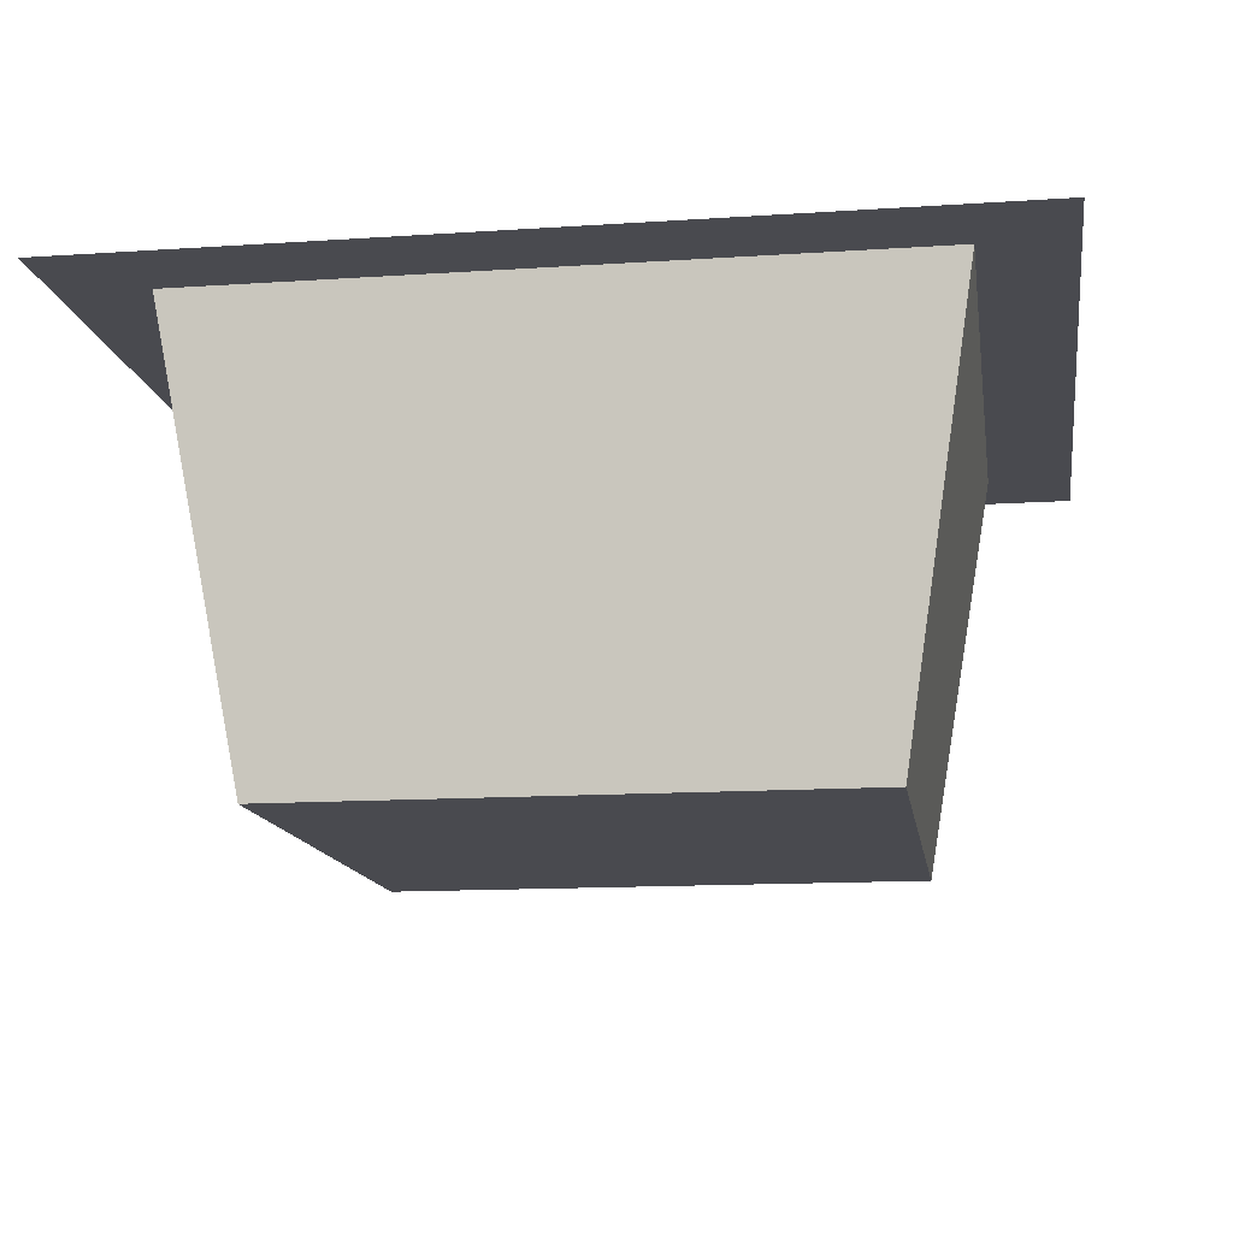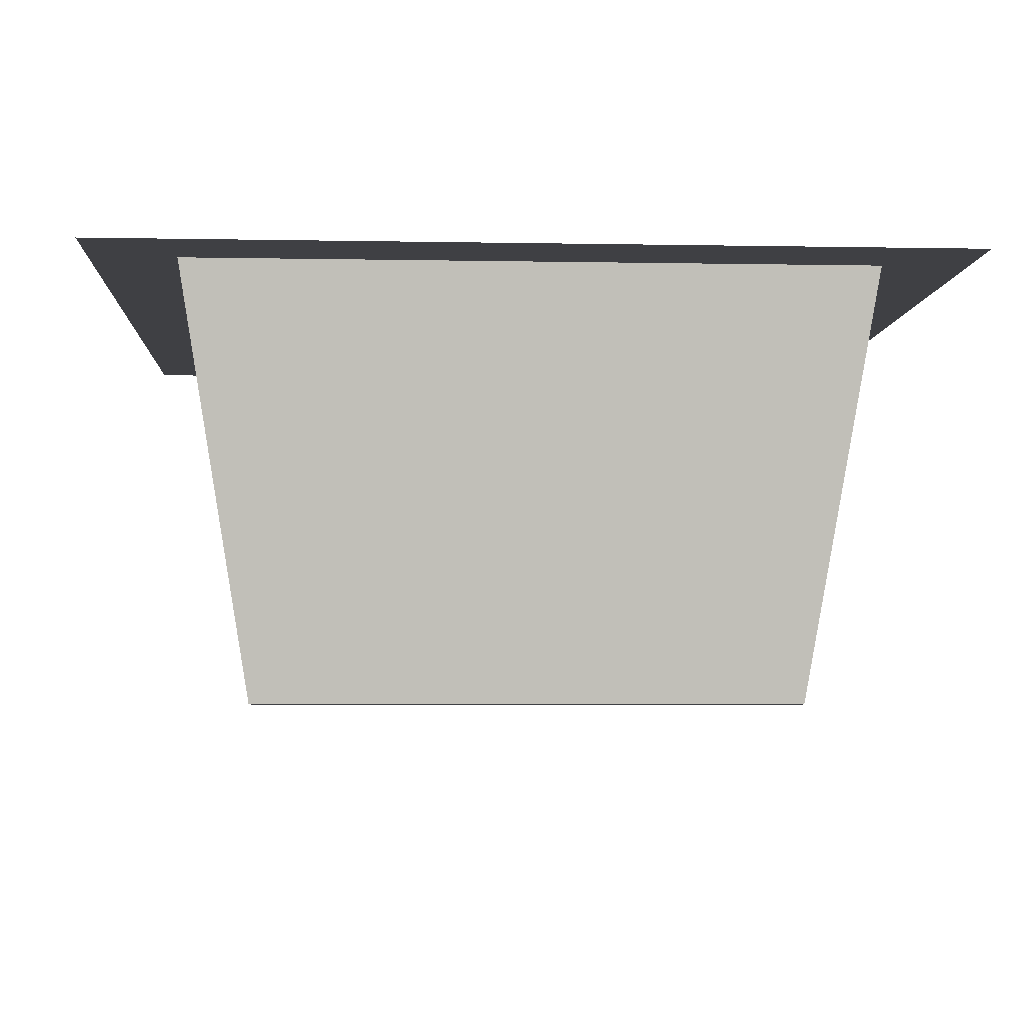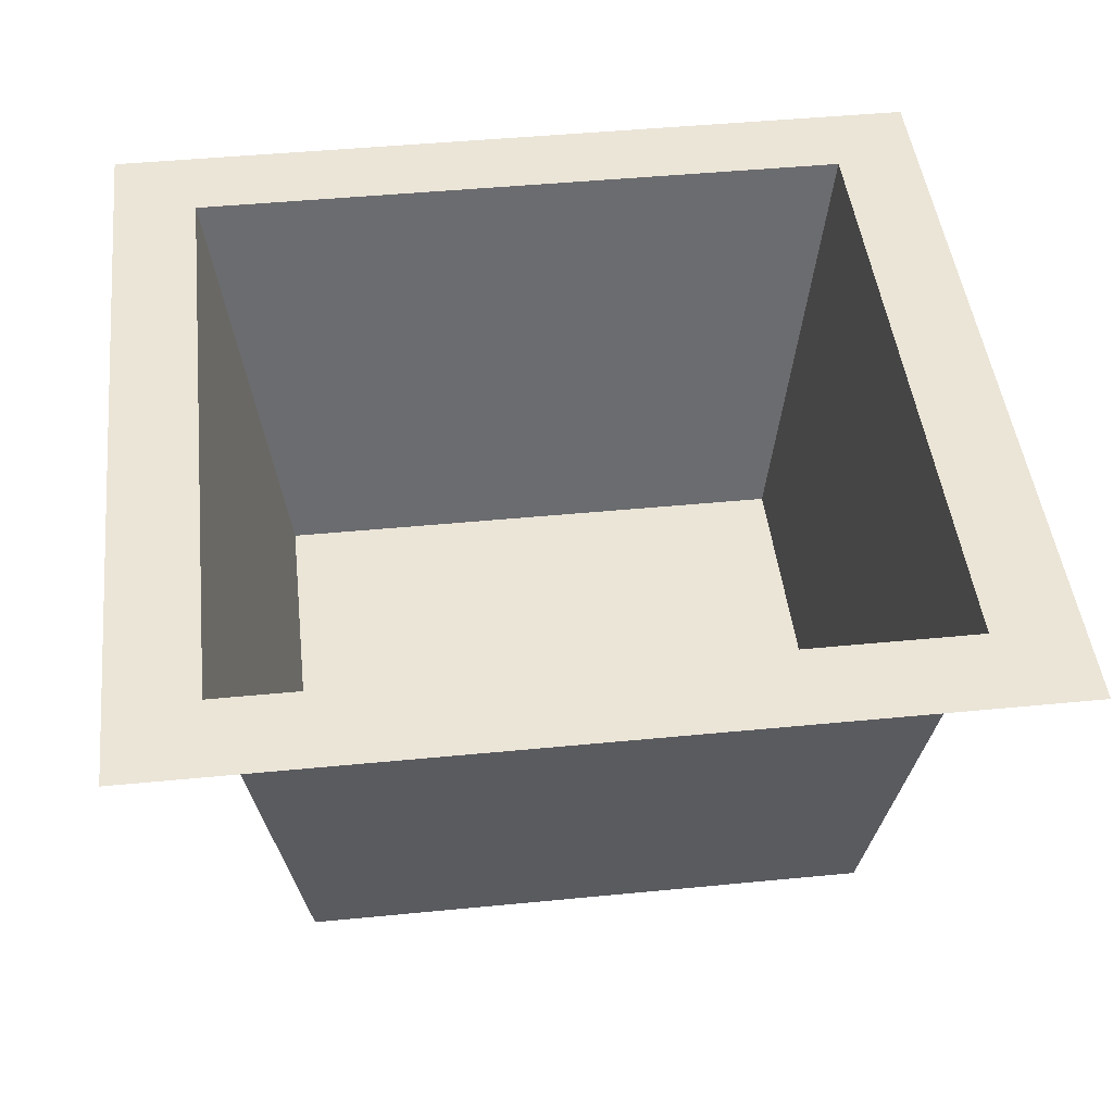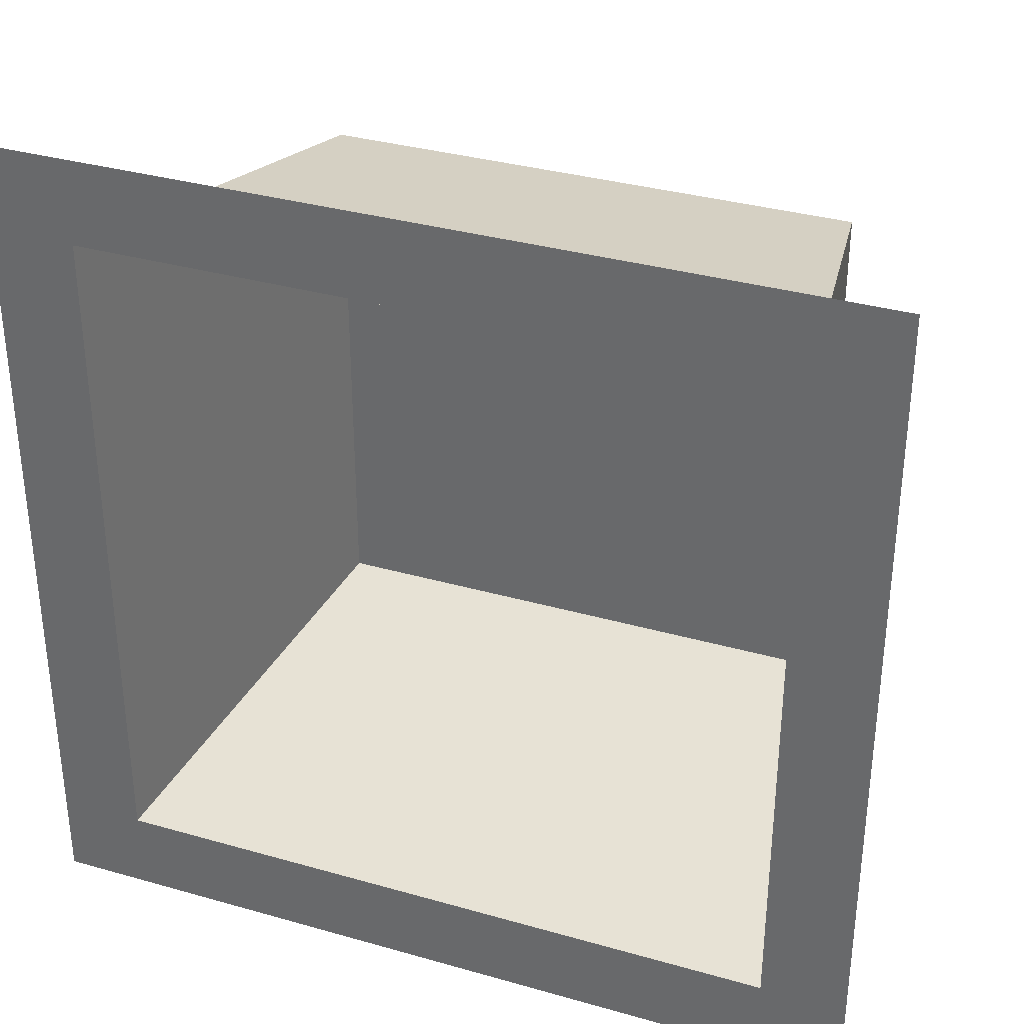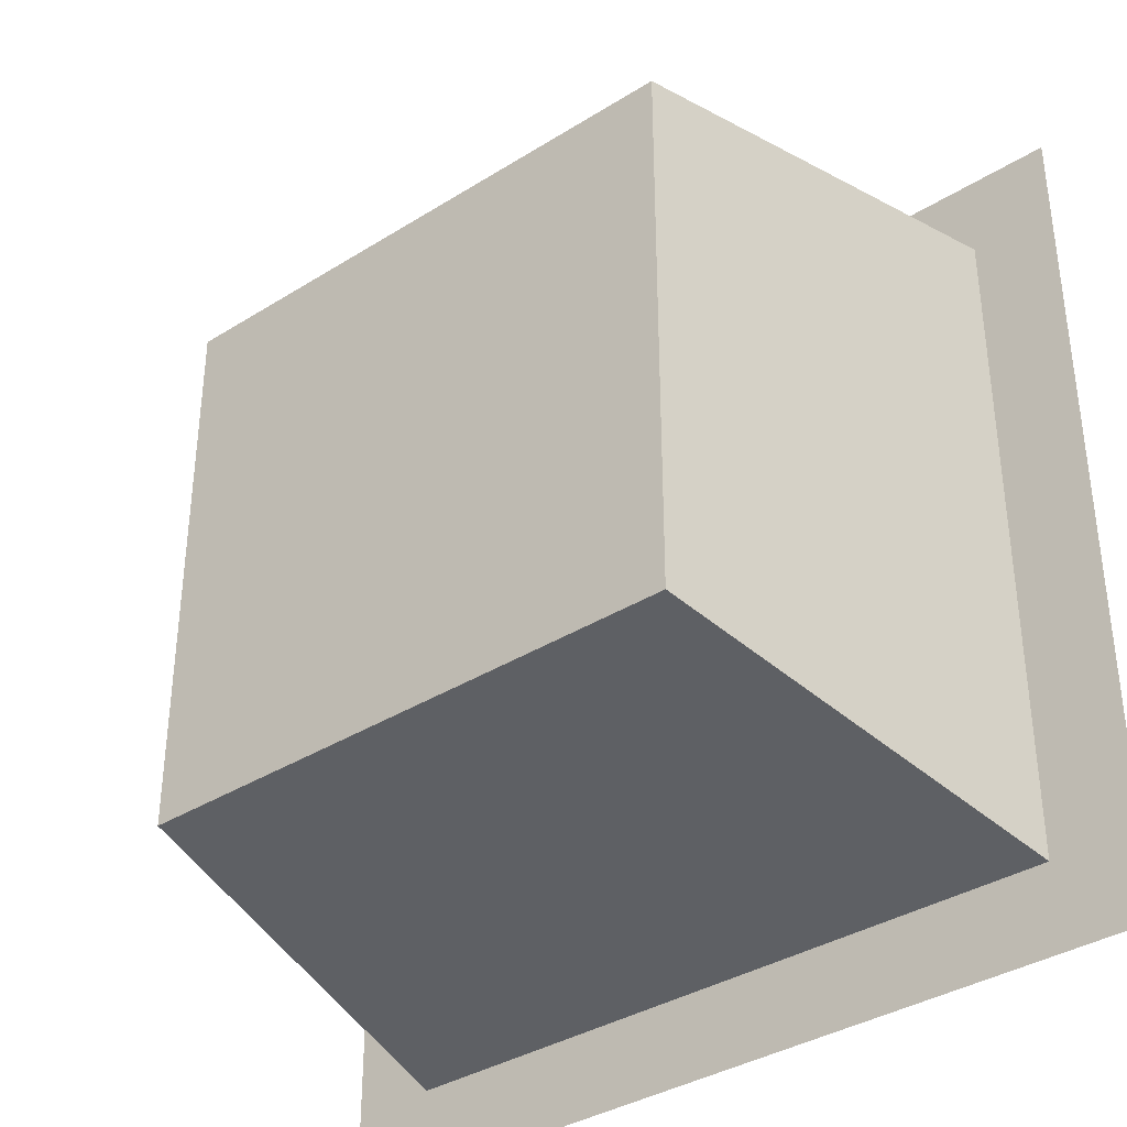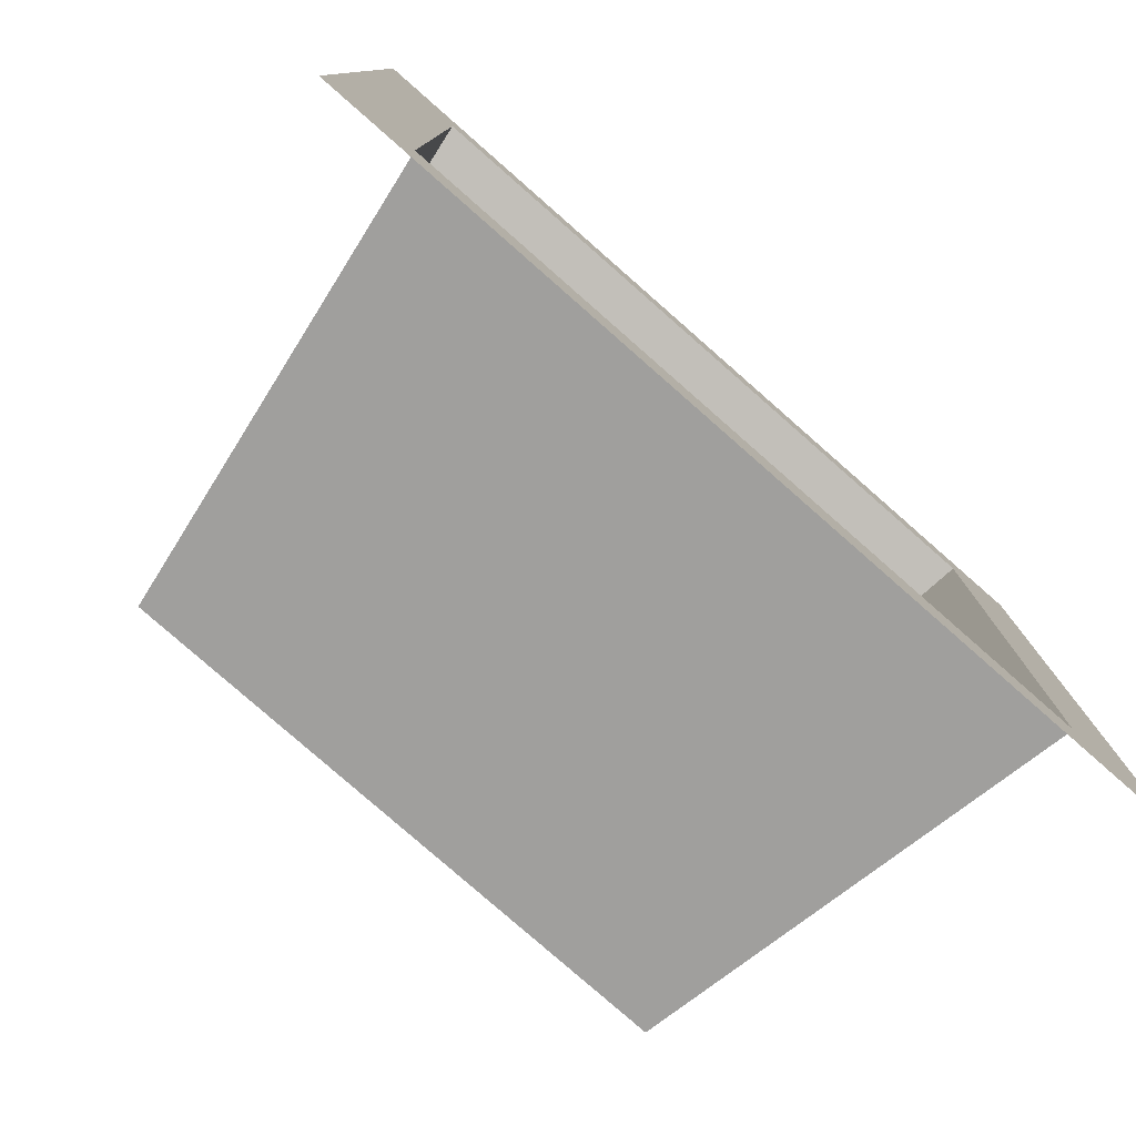
<metadata>
{"format":"obj","ext":"obj","renderer":"f3d","projection":"perspective","resolution":1024,"background":"white","views":[{"elev":-13.5,"azim":-81.4,"up":"+Z"},{"elev":-5.0,"azim":-93.4,"up":"+Z"},{"elev":45.8,"azim":173.6,"up":"+Z"},{"elev":34.1,"azim":21.1,"up":"+Y"},{"elev":-36.4,"azim":-140.8,"up":"+Y"},{"elev":-79.3,"azim":-41.3,"up":"+Y"}]}
</metadata>
<code>
o Engine.000_Cube.023
v -0.5 -0.5 -0.5
v 0.5 -0.5 -0.5
v -0.5 0.5 -0.5
v 0.5 0.5 -0.5
v -0.4 -0.4 -0.5
v 0.4 -0.4 -0.5
v -0.4 0.4 -0.5
v 0.4 0.4 -0.5
v -0.32 -0.32 -1
v 0.32 -0.32 -1
v -0.32 0.32 -1
v 0.32 0.32 -1
v -0.256 -0.256 -1
v 0.256 -0.256 -1
v -0.256 0.256 -1
v 0.256 0.256 -1
f 2 5 6
f 4 7 3
f 2 8 4
f 3 5 1
f 2 1 5
f 4 8 7
f 2 6 8
f 3 7 5
f 6 12 8
f 6 9 10
f 7 12 11
f 7 9 5
f 9 14 10
f 12 15 11
f 11 13 9
f 10 16 12
f 6 10 12
f 6 5 9
f 7 8 12
f 7 11 9
f 9 13 14
f 12 16 15
f 11 15 13
f 10 14 16
f 15 14 13
f 15 16 14

</code>
